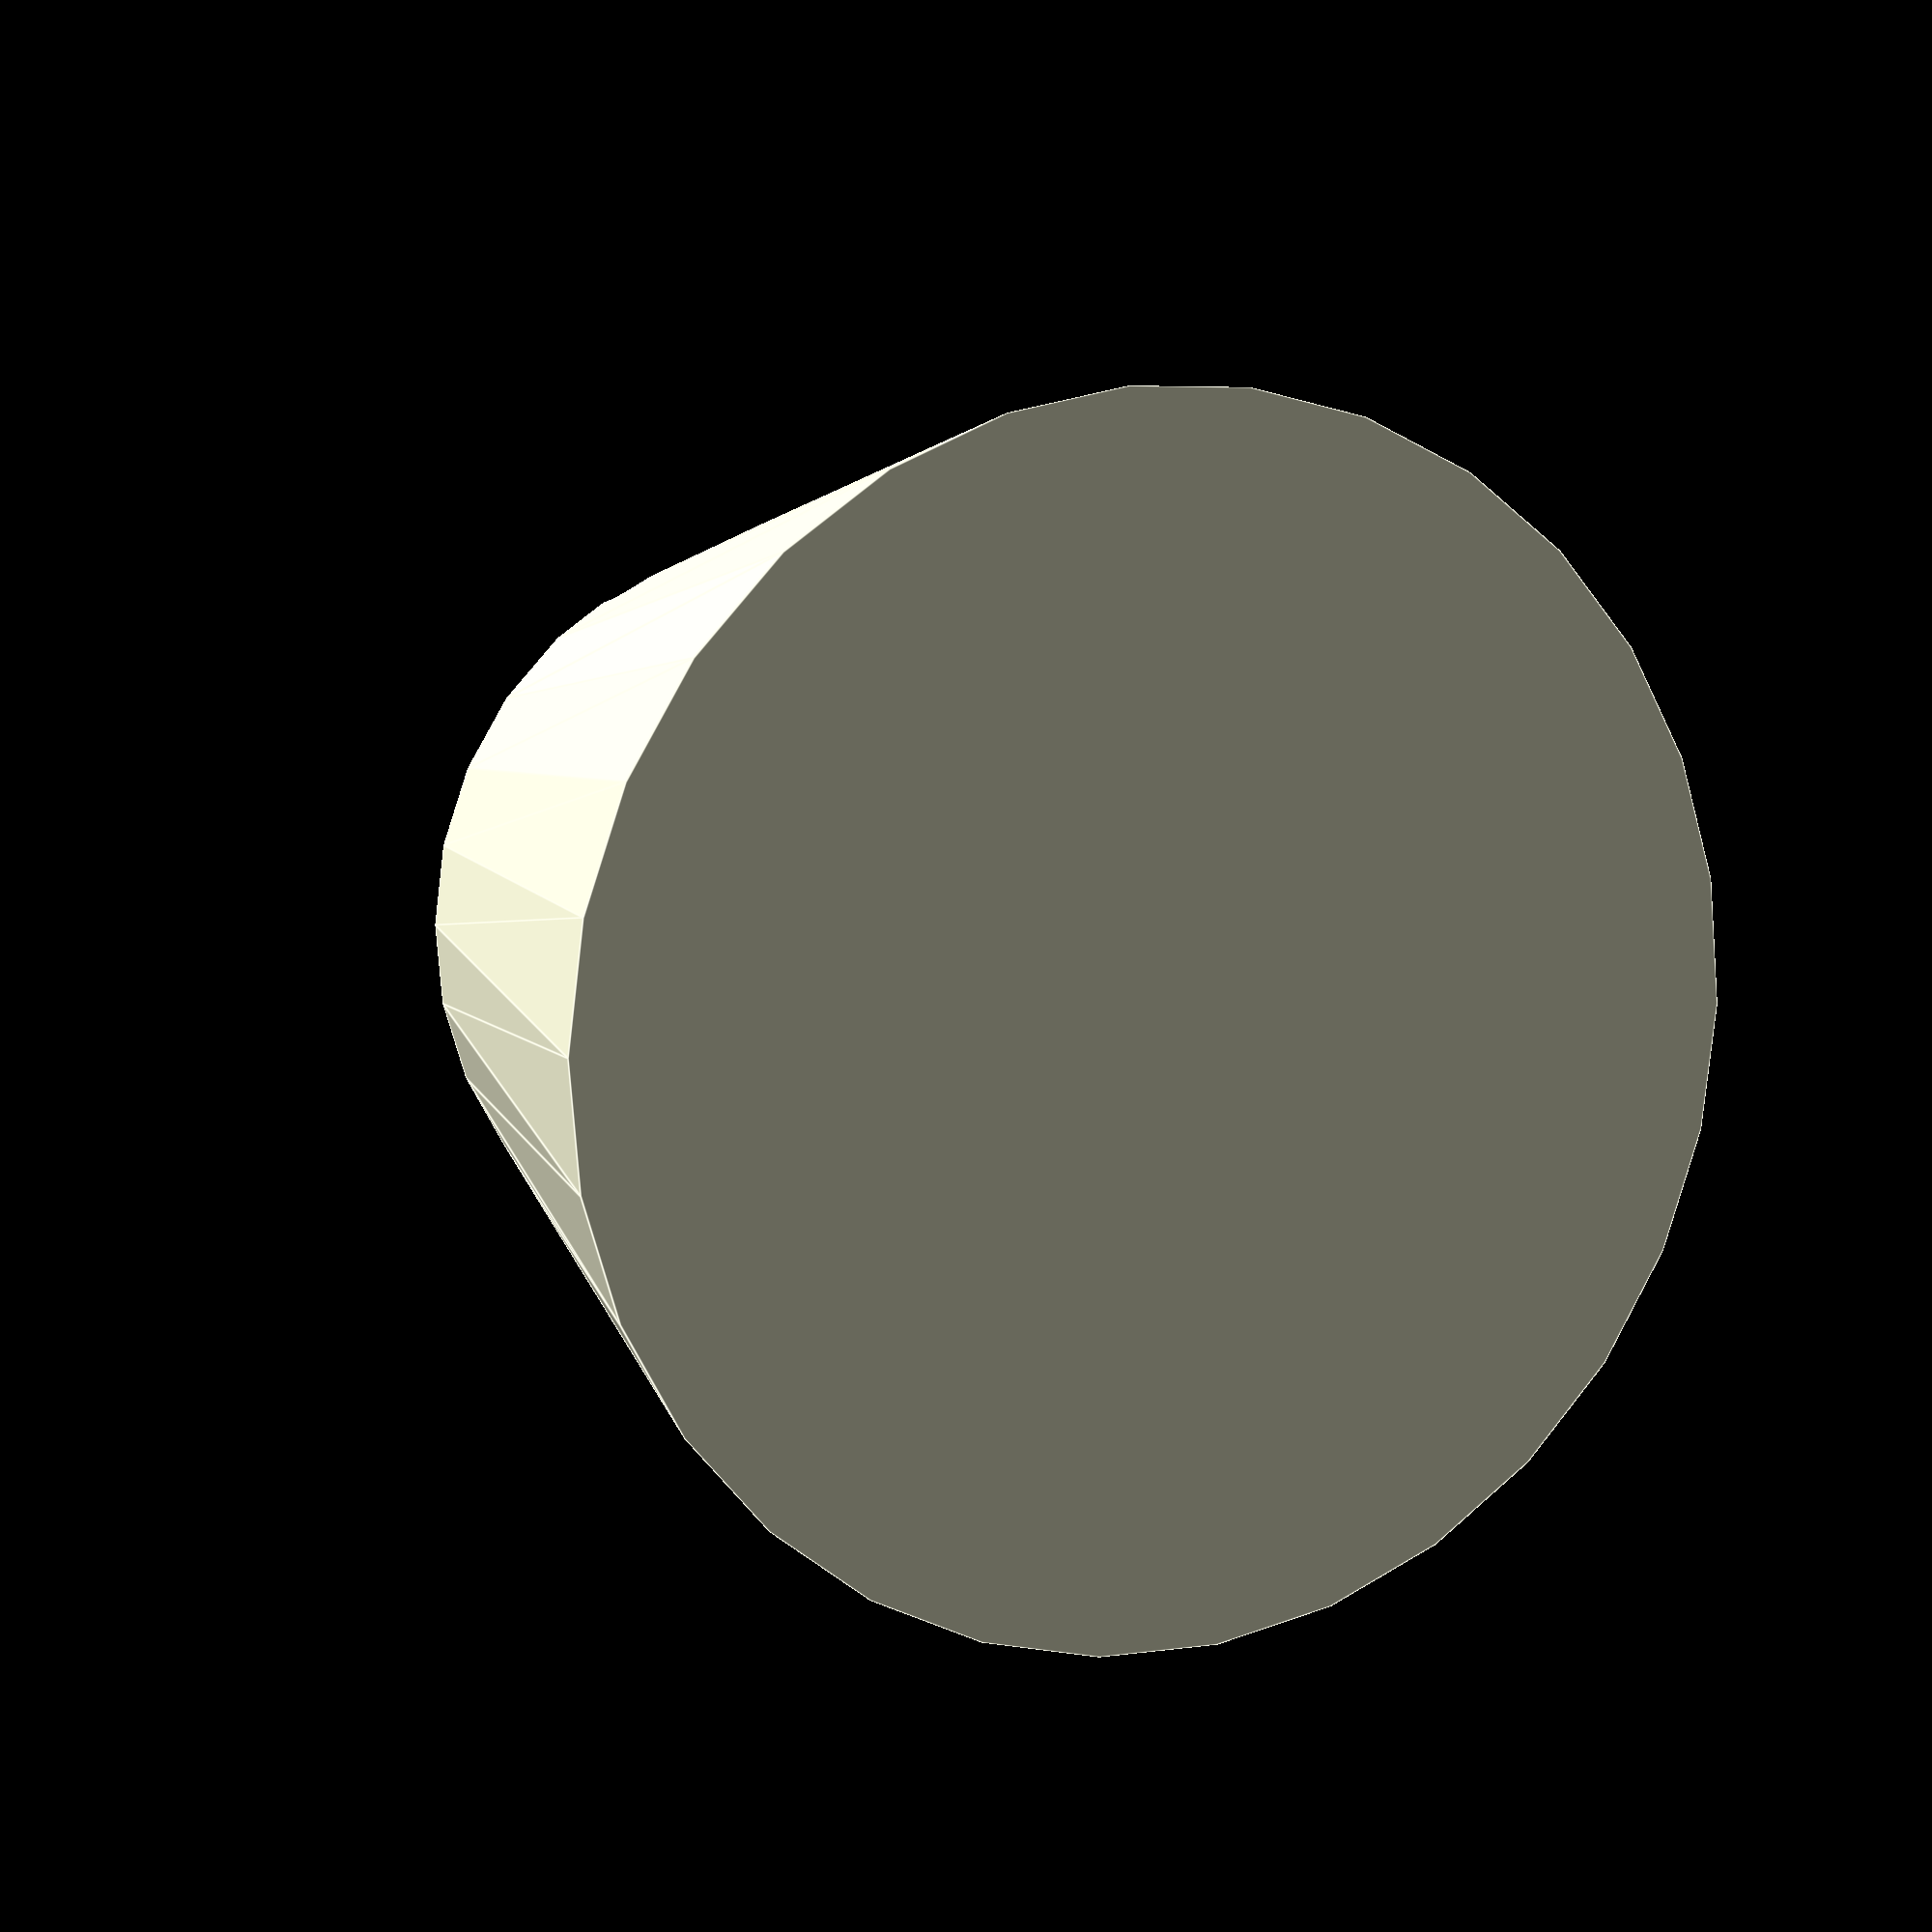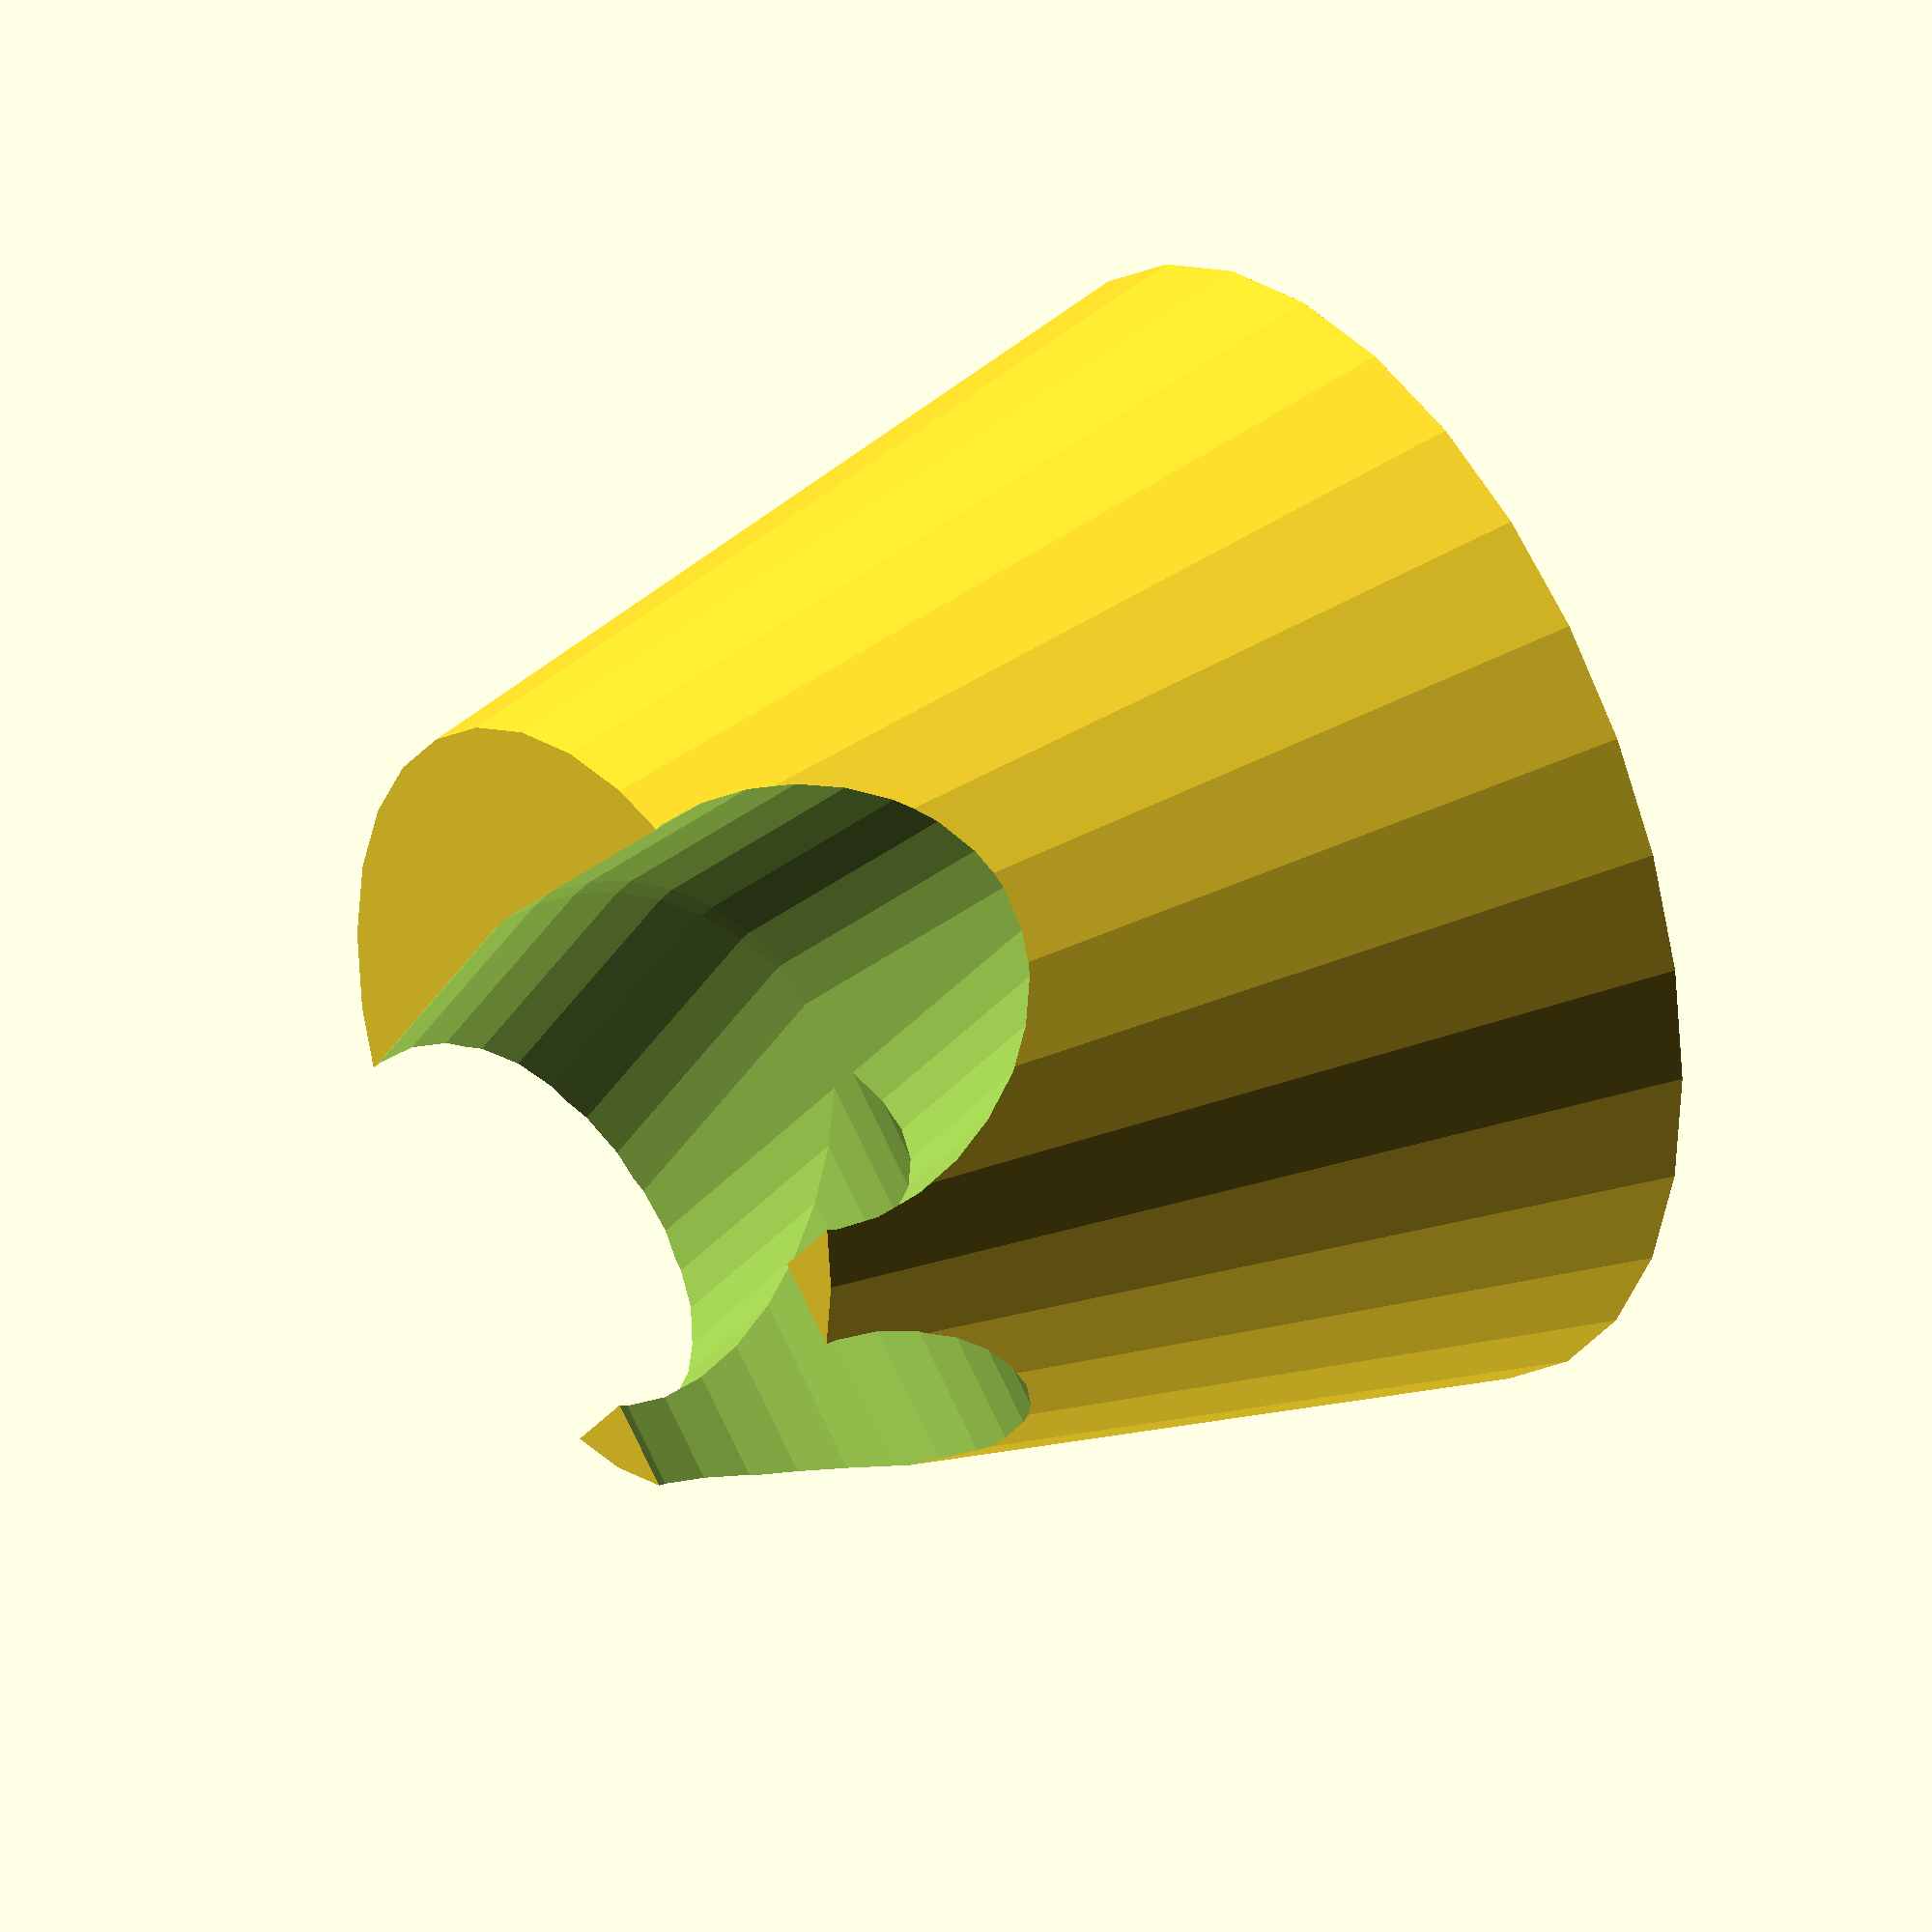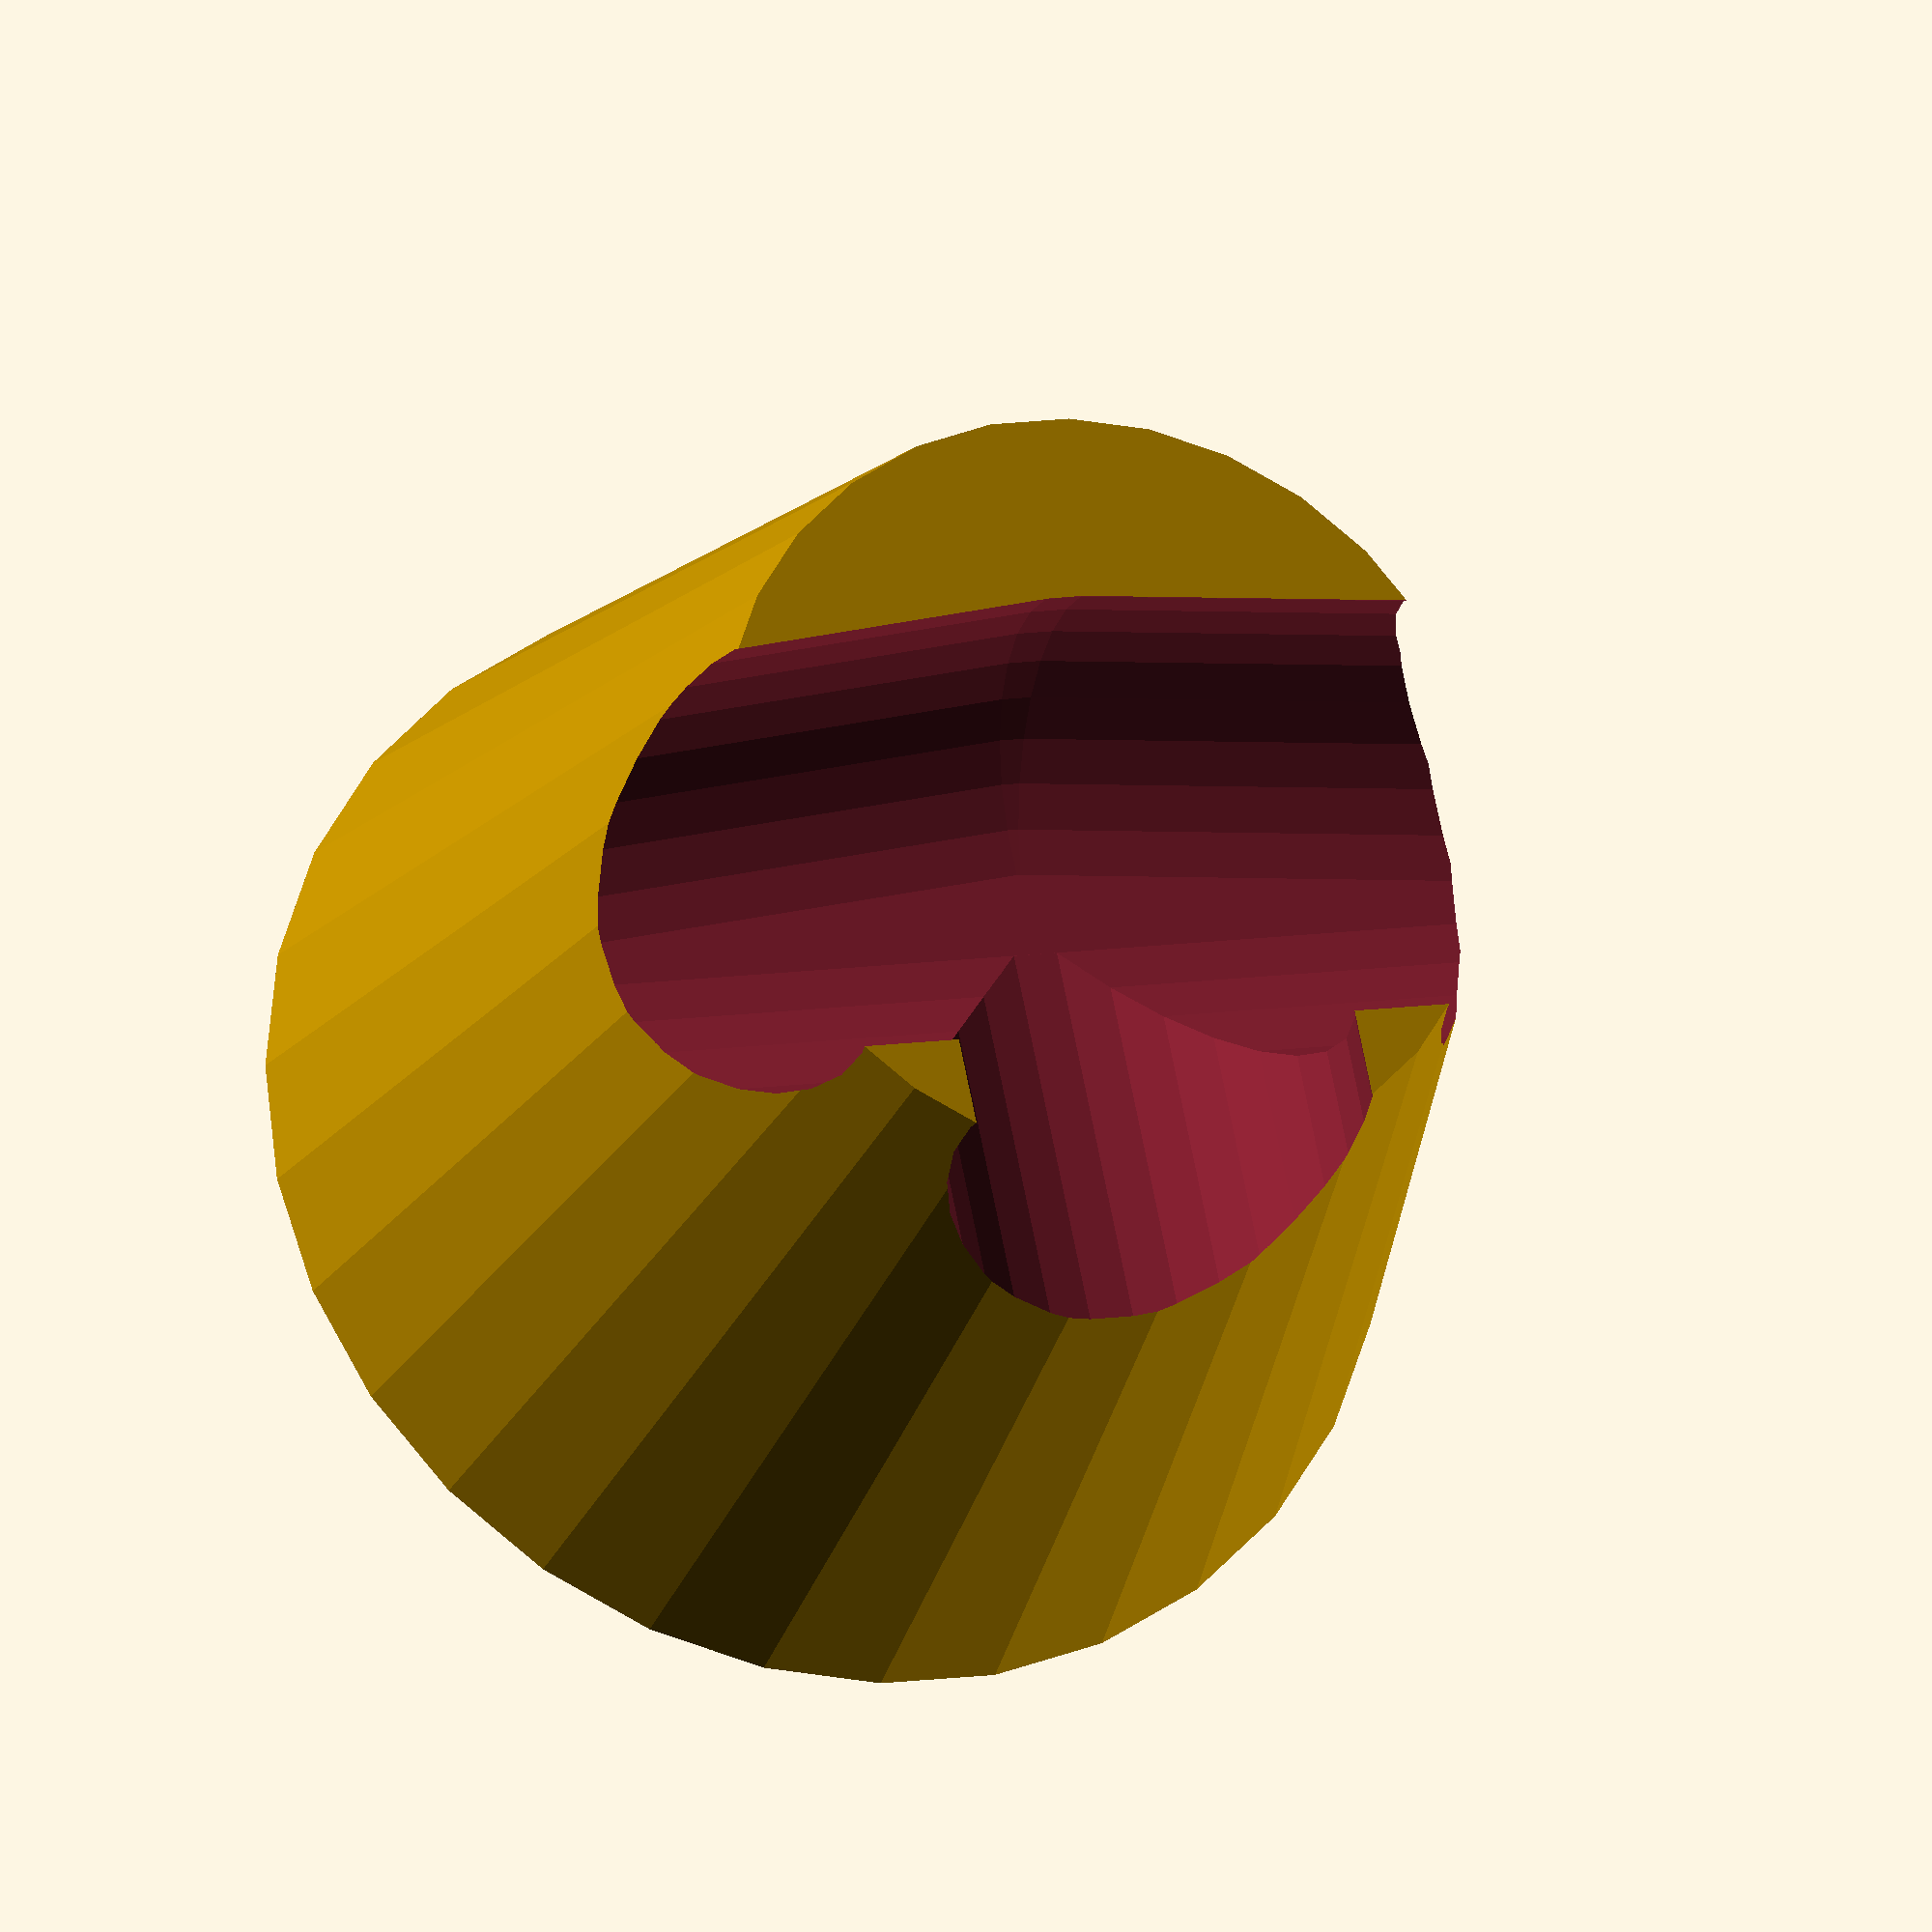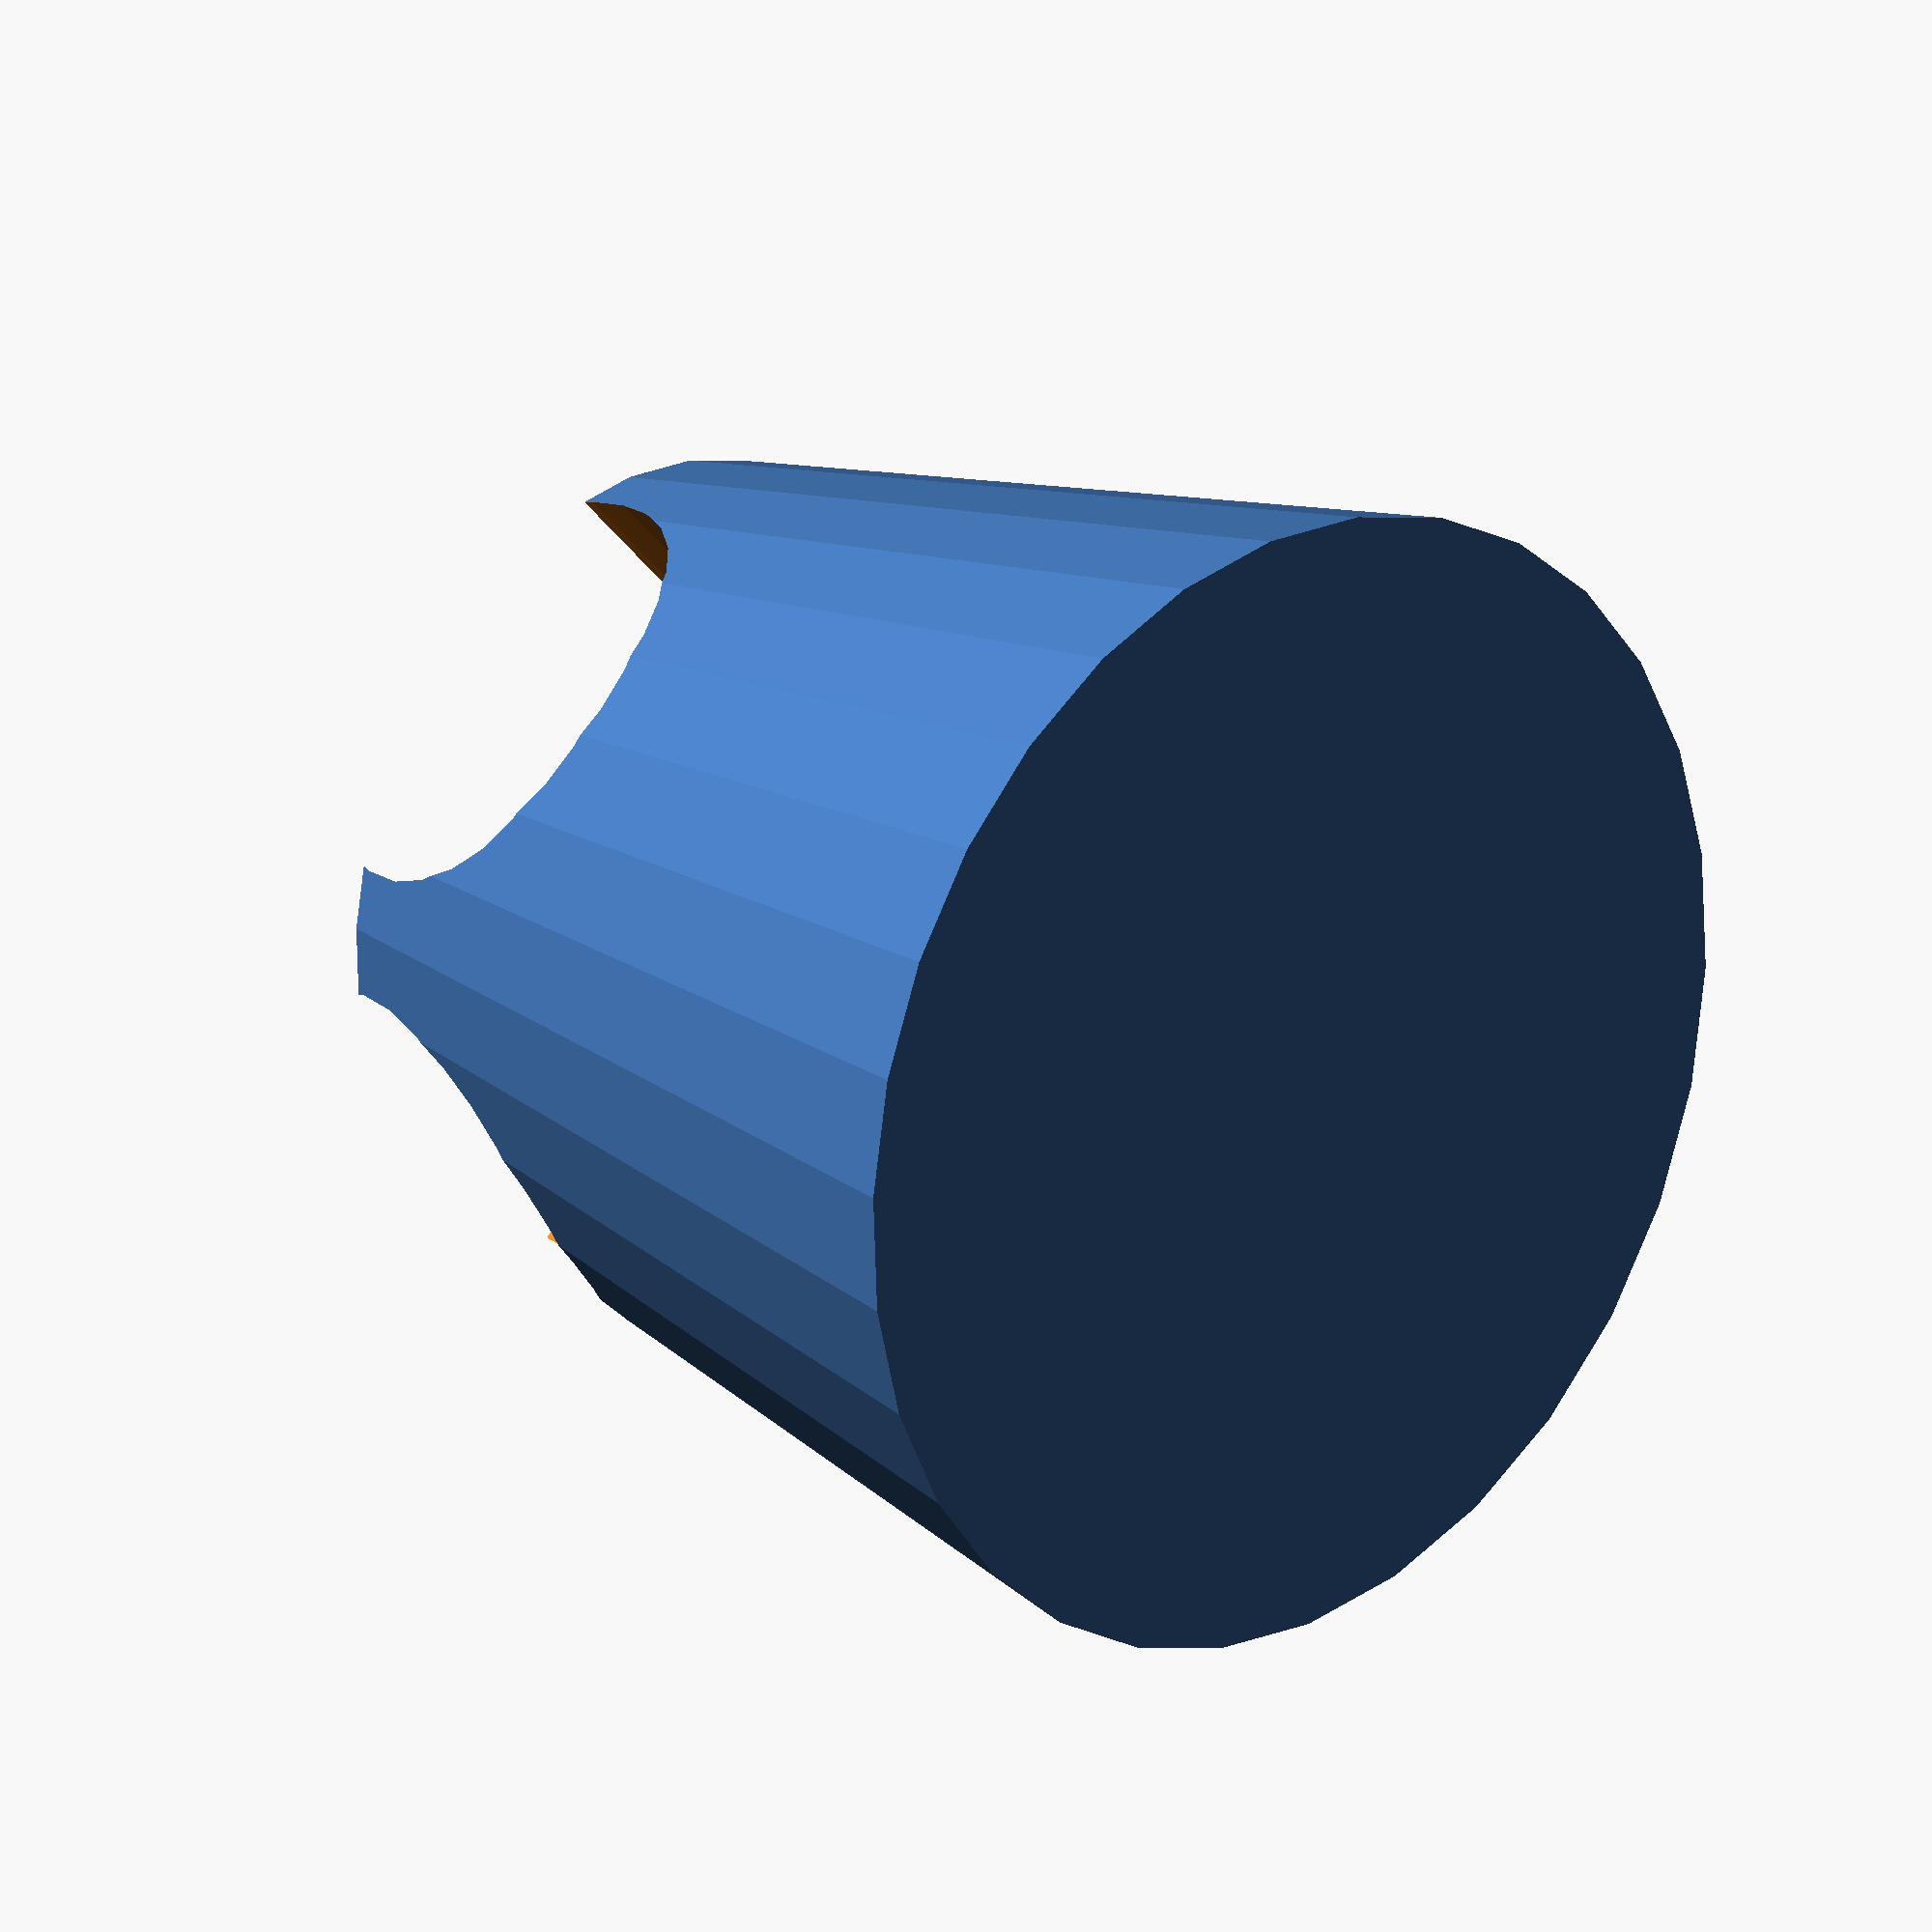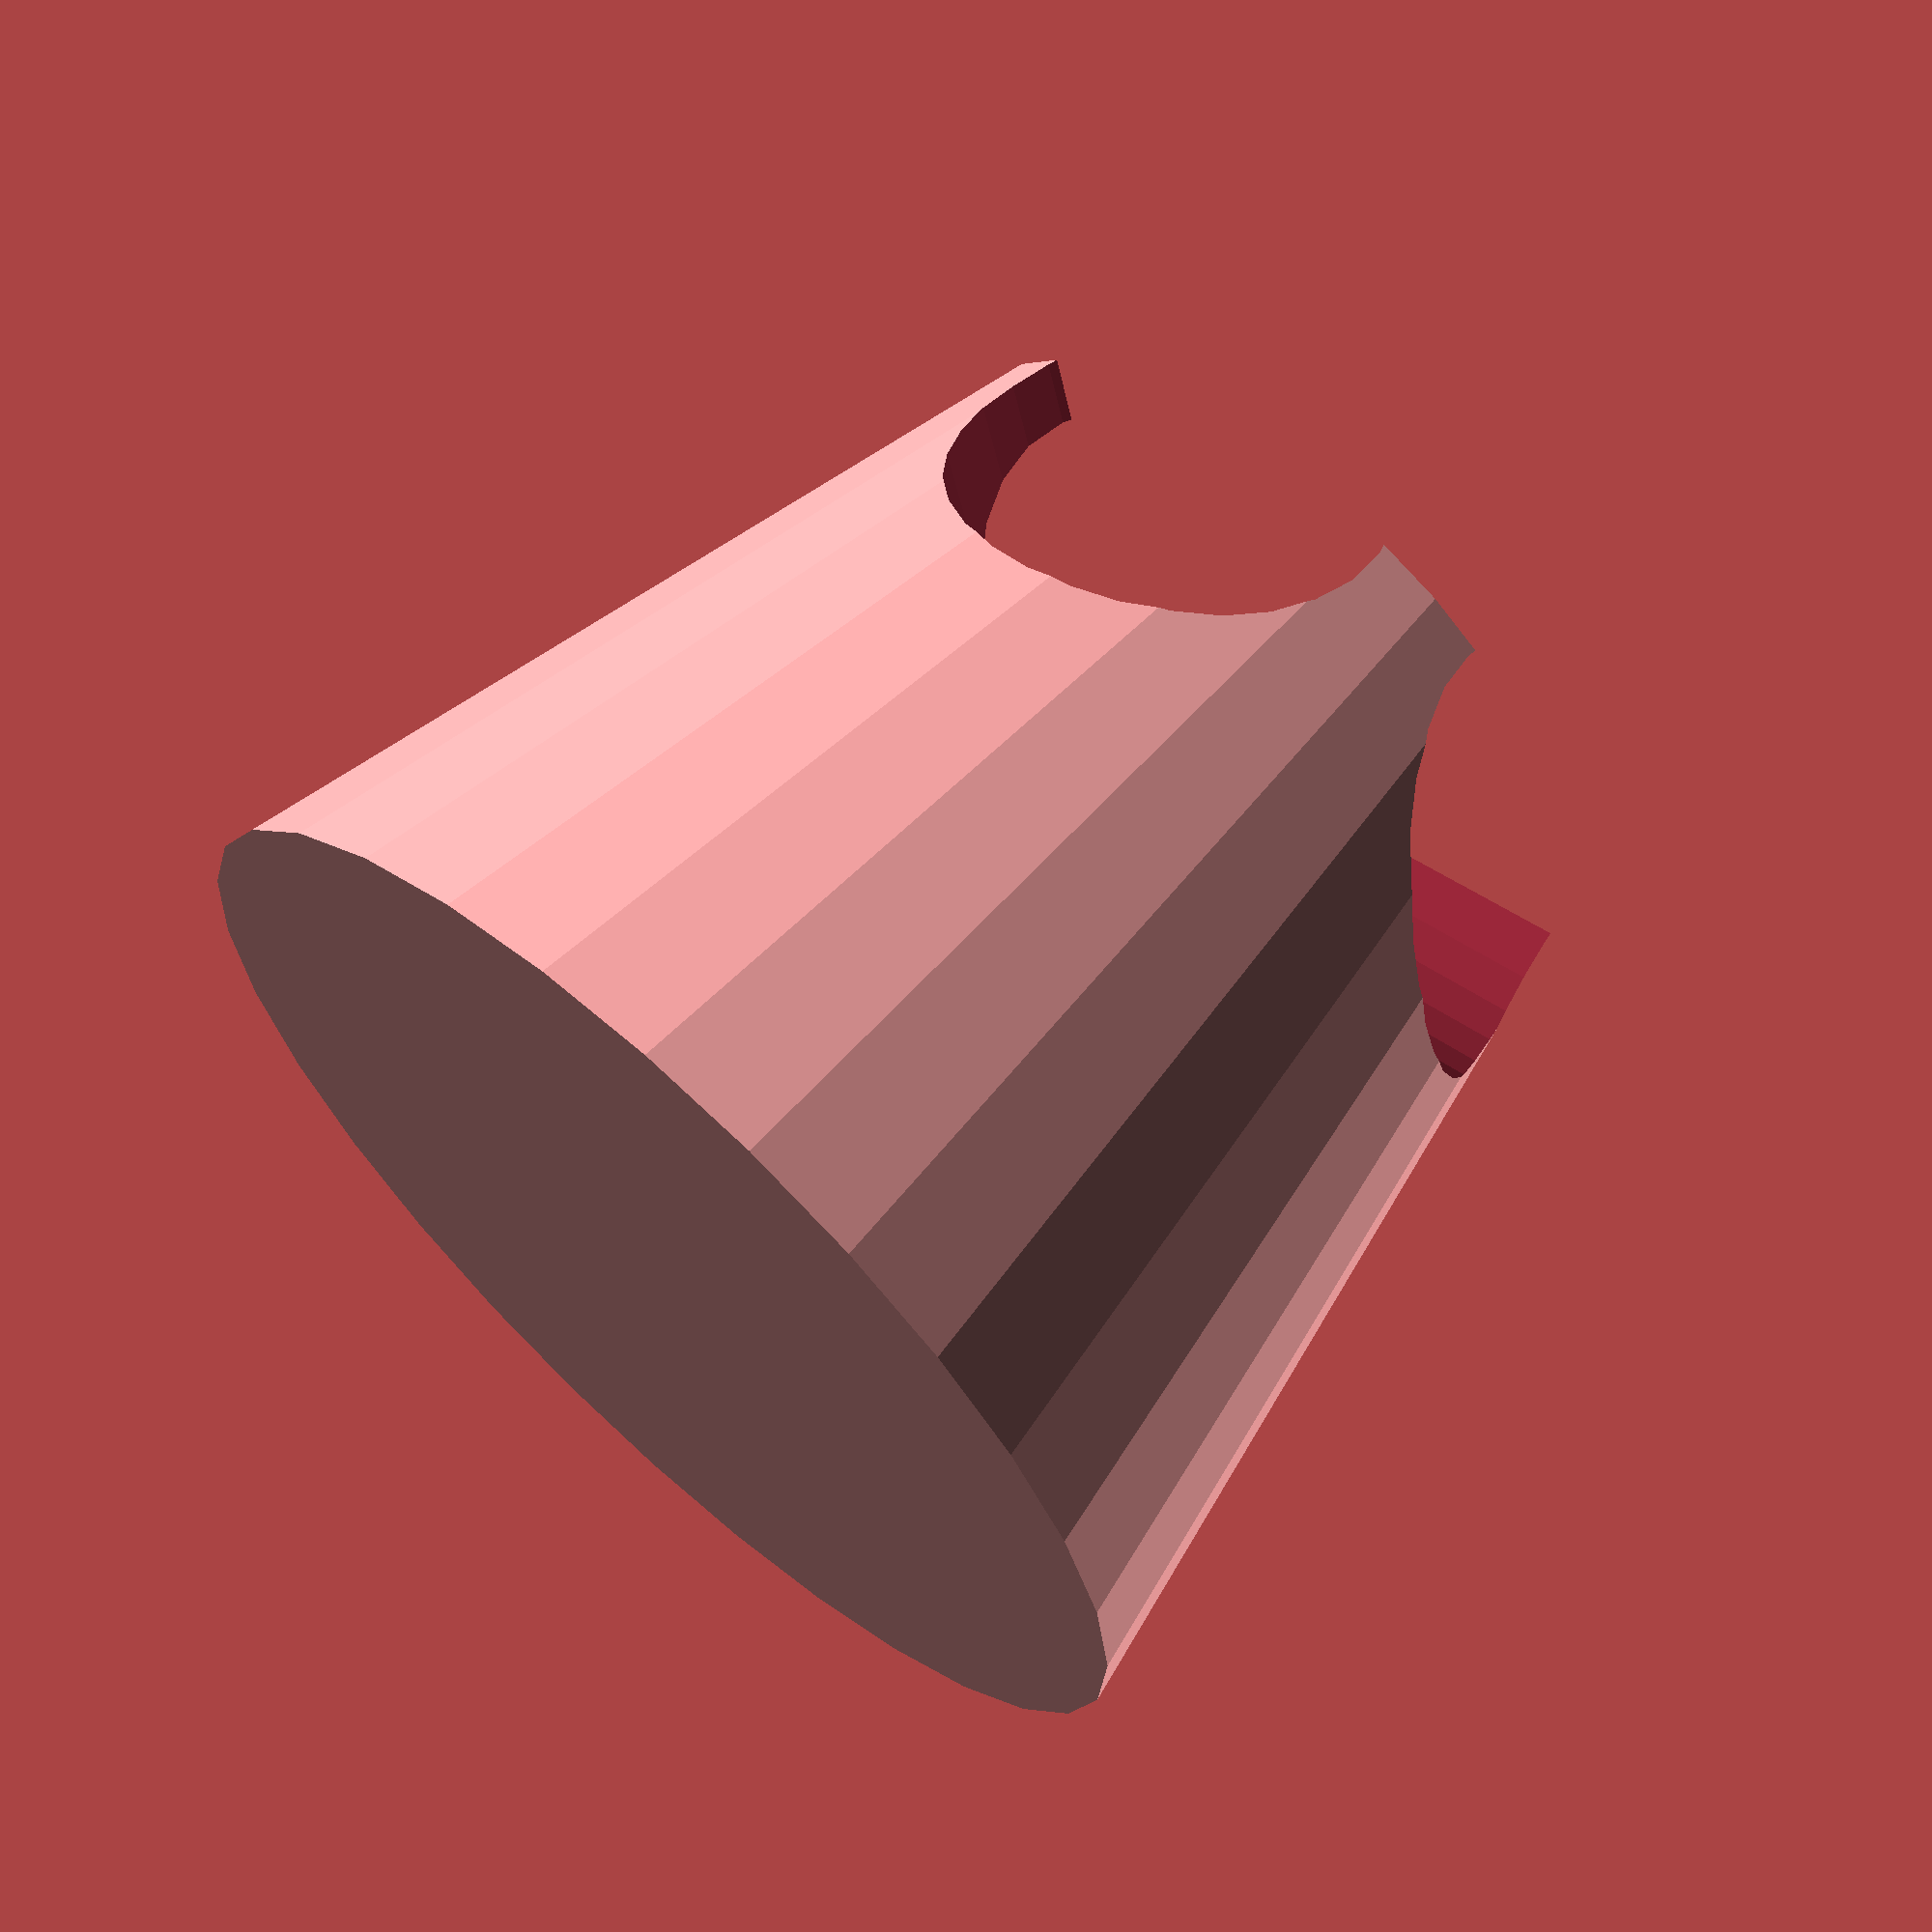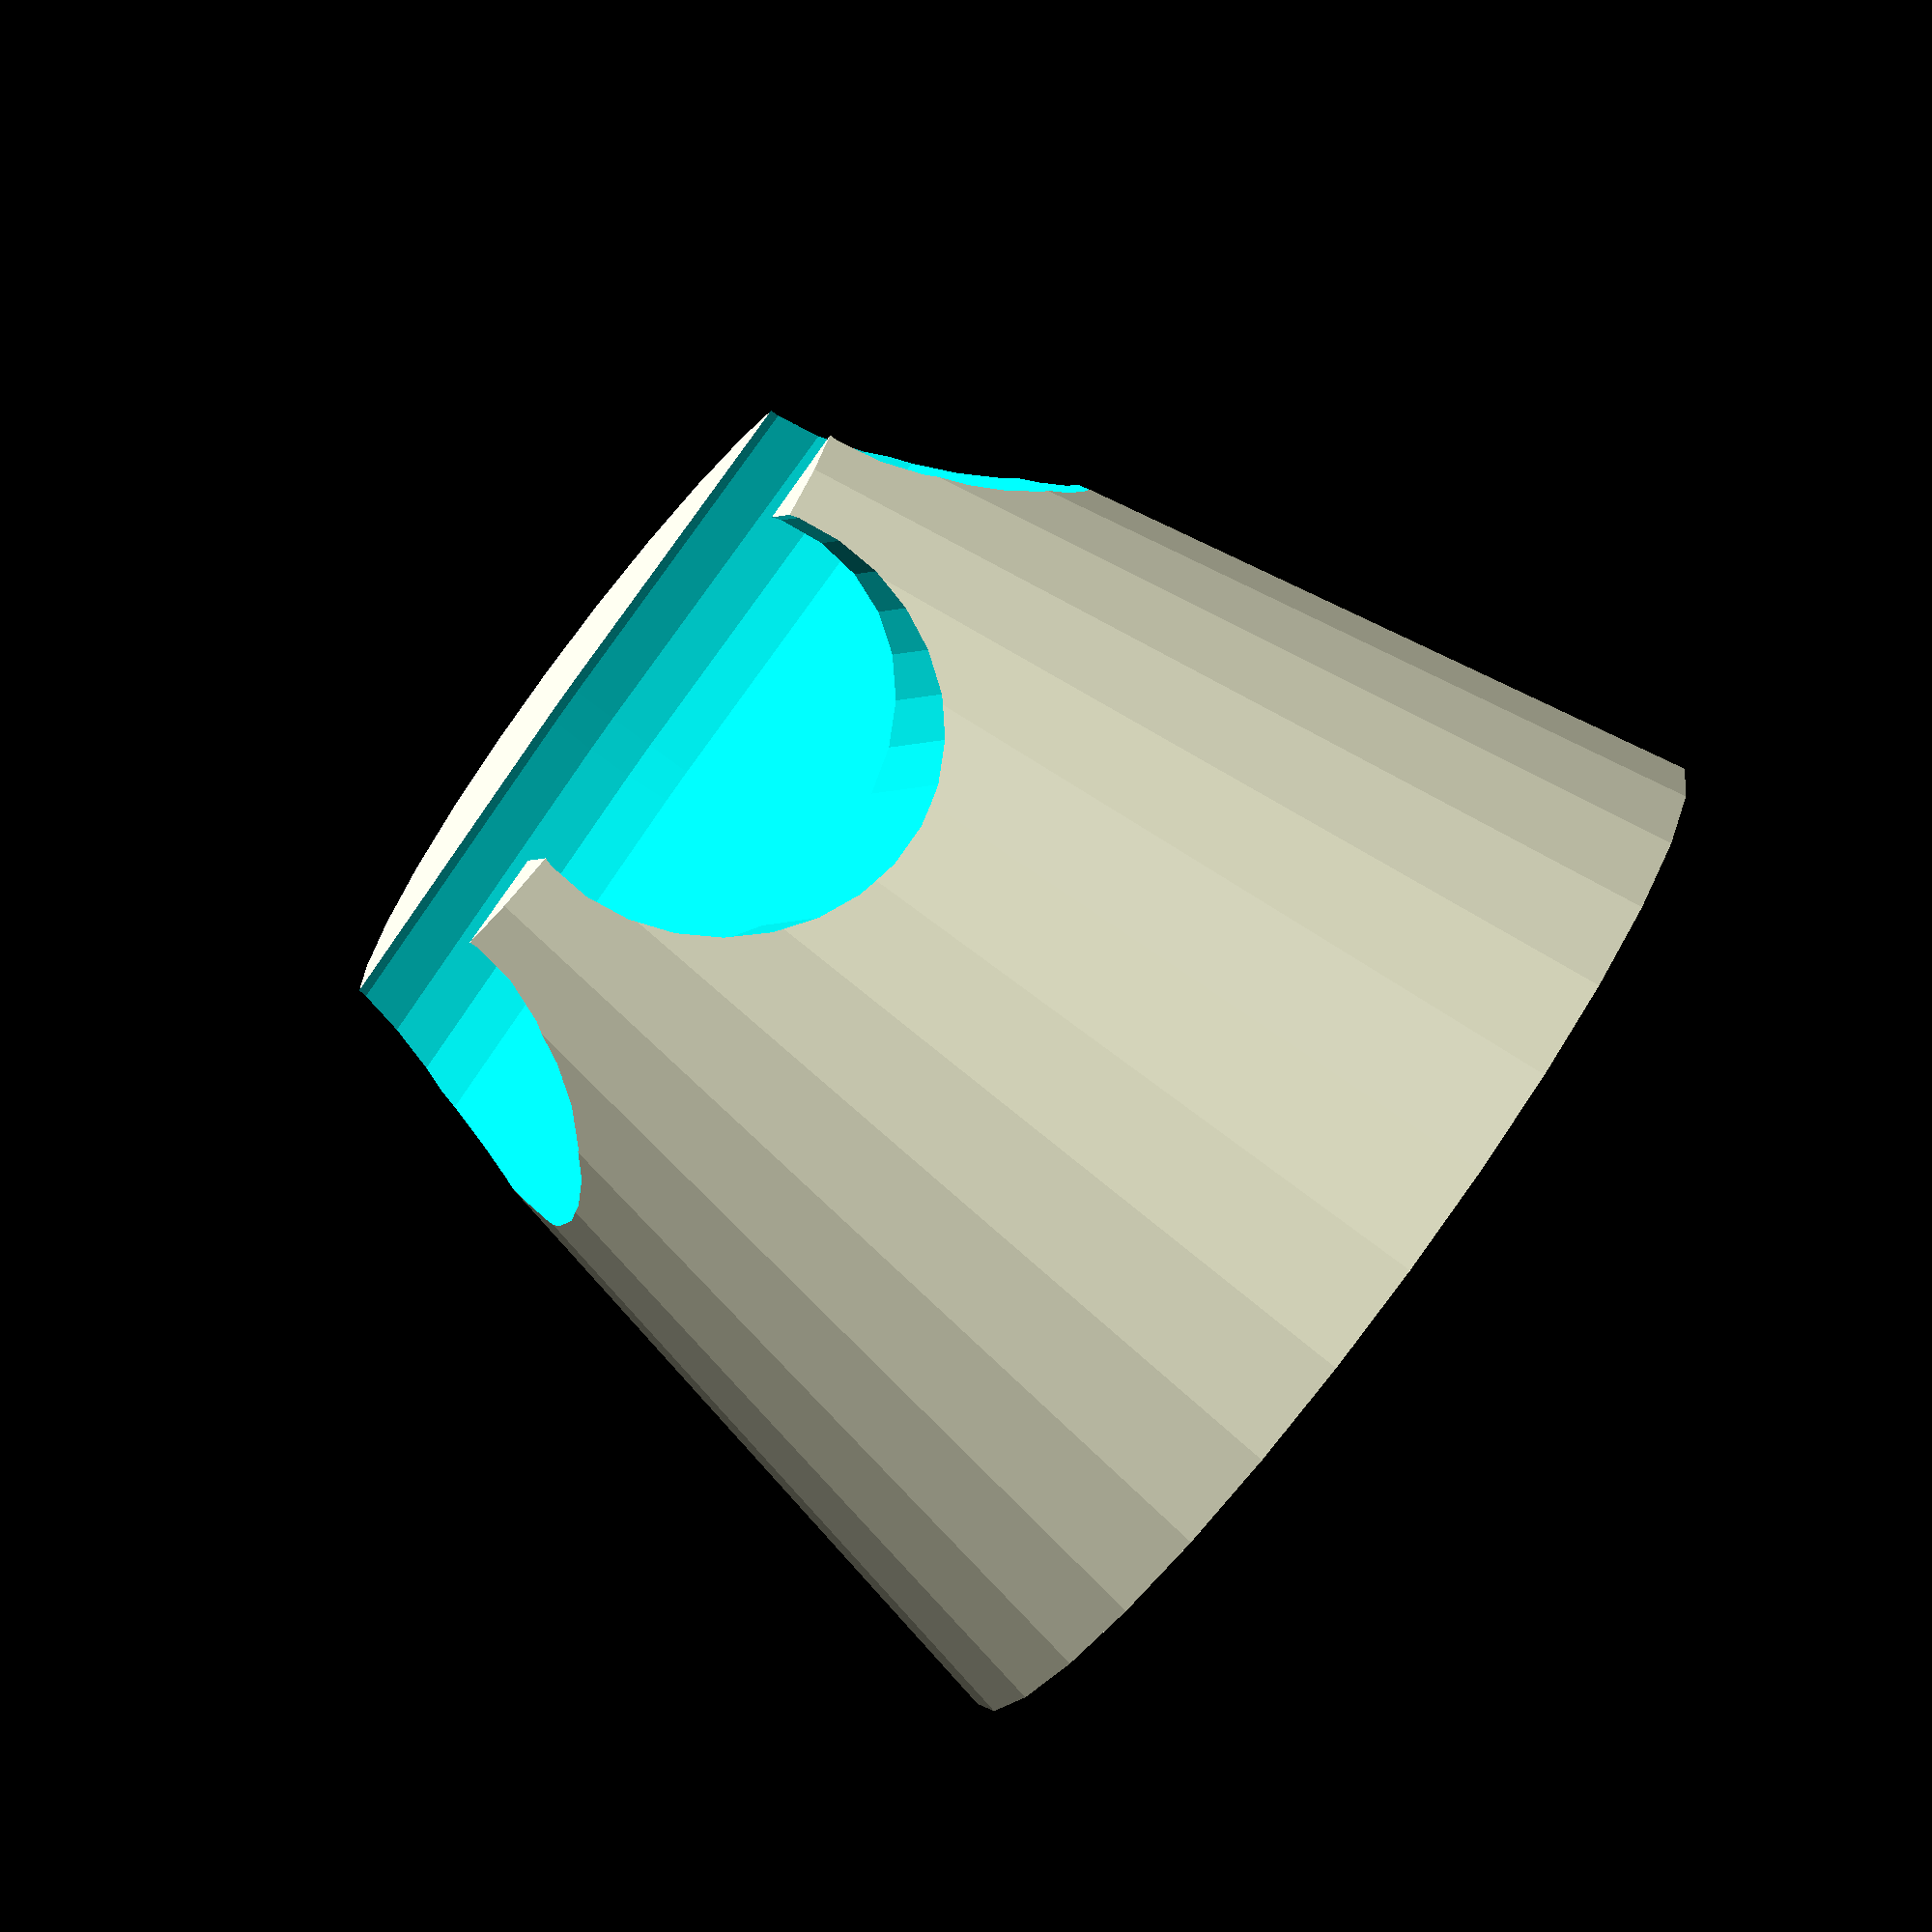
<openscad>
difference(){
   translate([0,0,-3]) cylinder(50,22,32);
rotate([90,0,0])cylinder(50,12,12);
    hull(){
rotate([0,0,85])rotate([90,0,0])cylinder(25,12,12);
rotate([0,0,-85])rotate([90,0,0])cylinder(25,12,12);
}}
</openscad>
<views>
elev=172.0 azim=85.2 roll=204.5 proj=p view=edges
elev=327.5 azim=47.8 roll=234.1 proj=o view=solid
elev=203.4 azim=191.8 roll=18.0 proj=o view=solid
elev=339.0 azim=51.4 roll=315.2 proj=o view=solid
elev=295.9 azim=166.0 roll=41.8 proj=p view=wireframe
elev=256.4 azim=198.8 roll=307.3 proj=o view=solid
</views>
